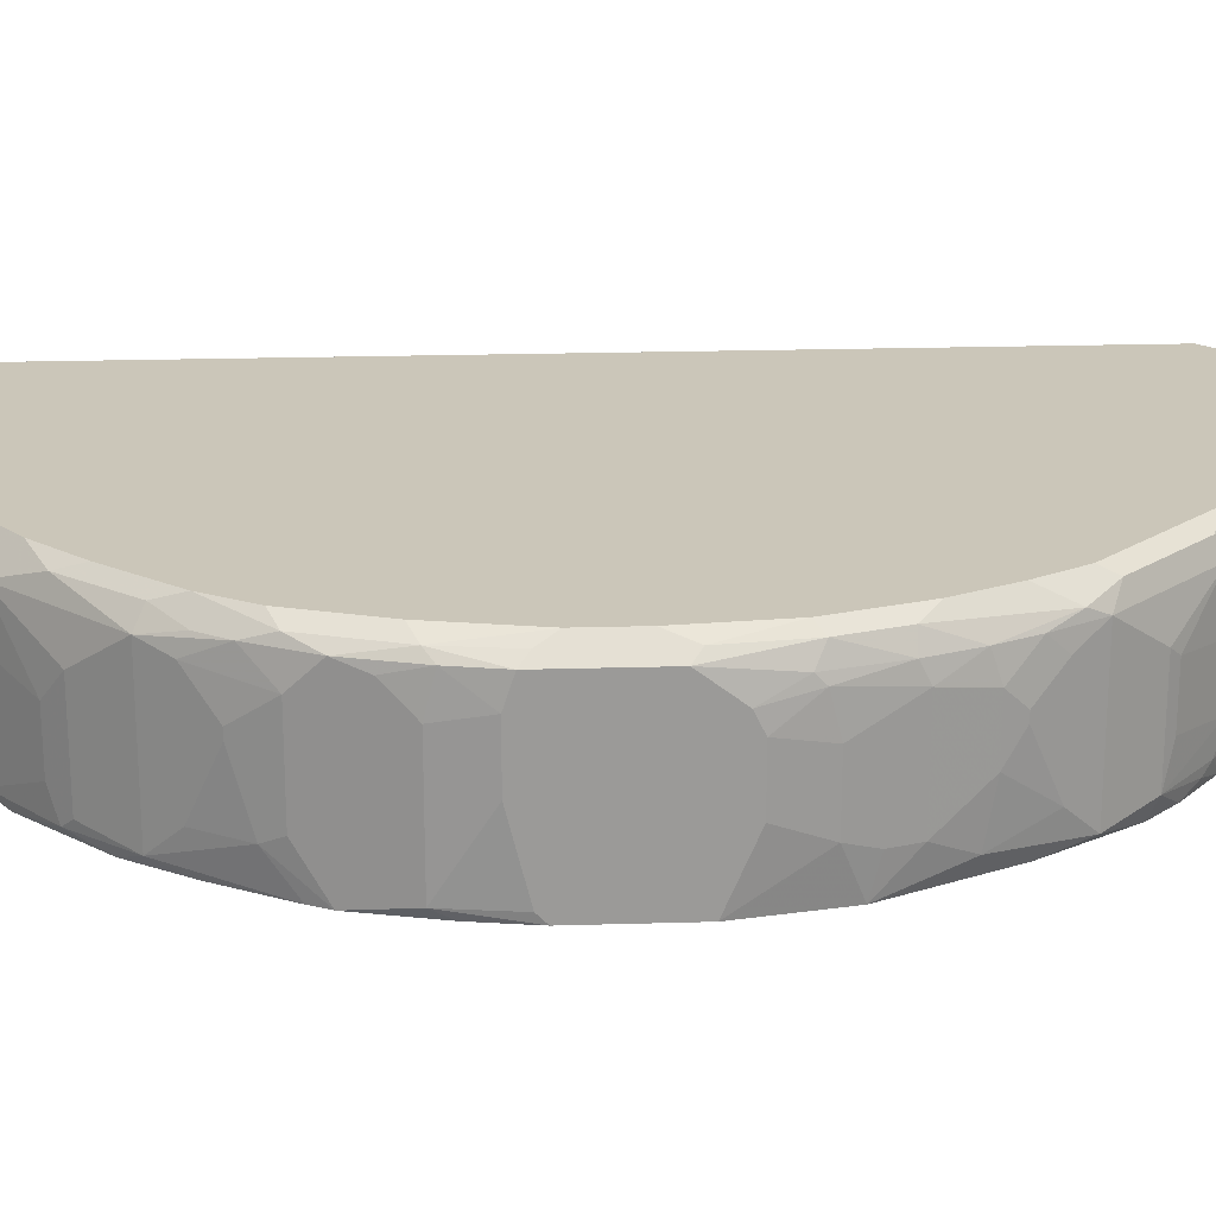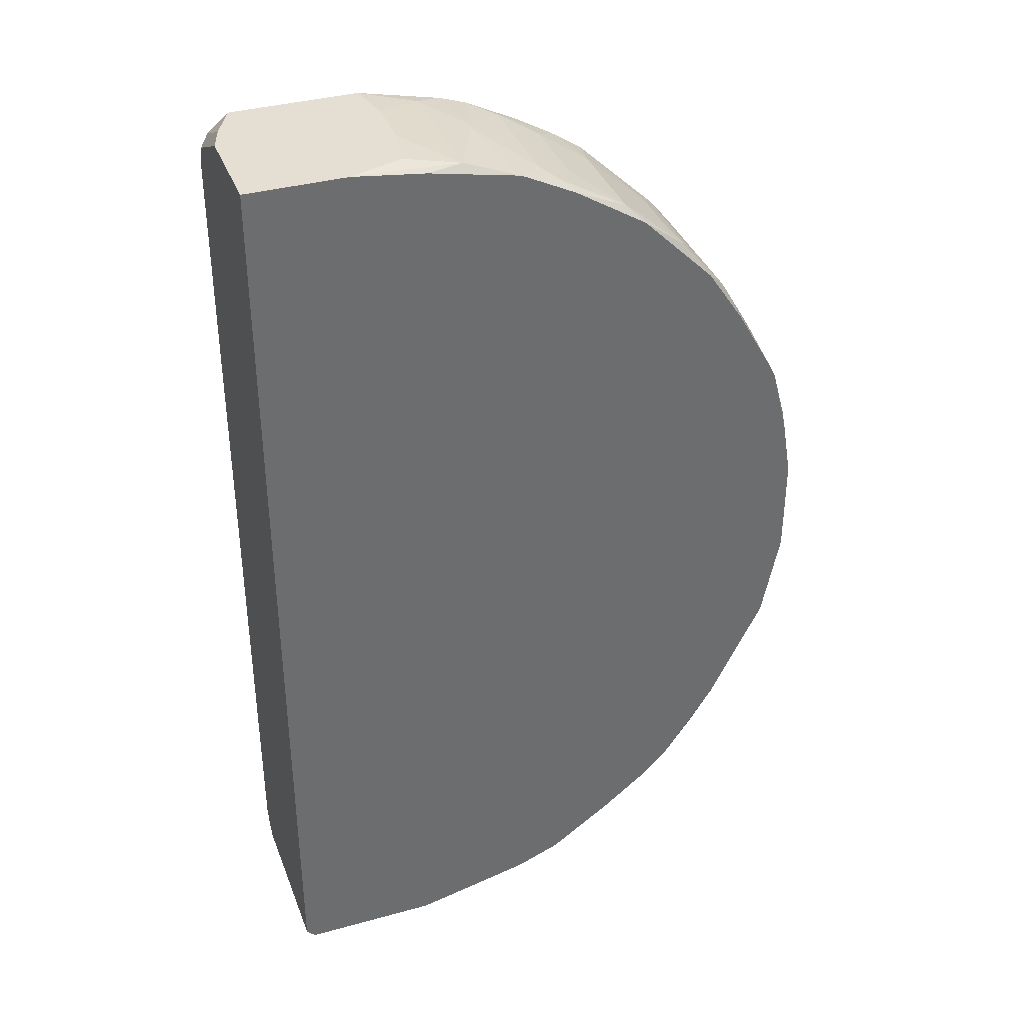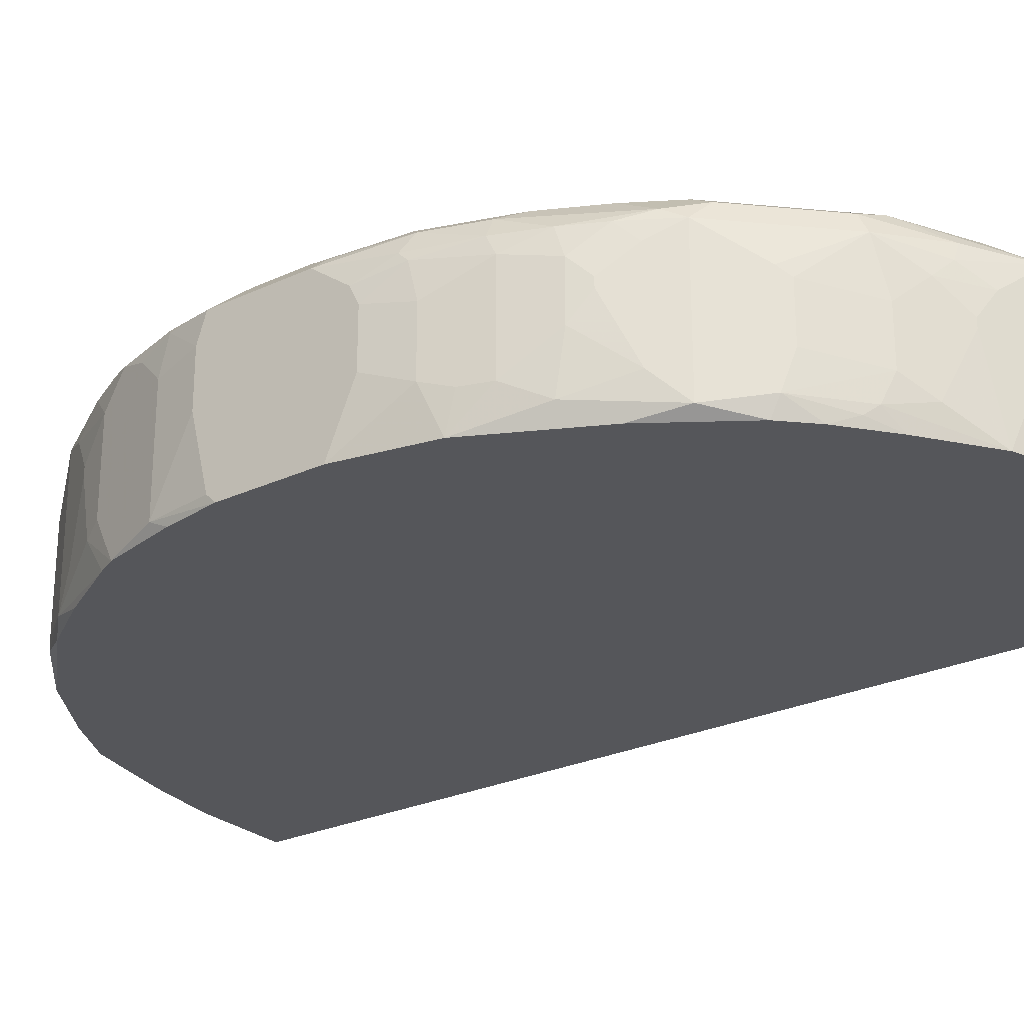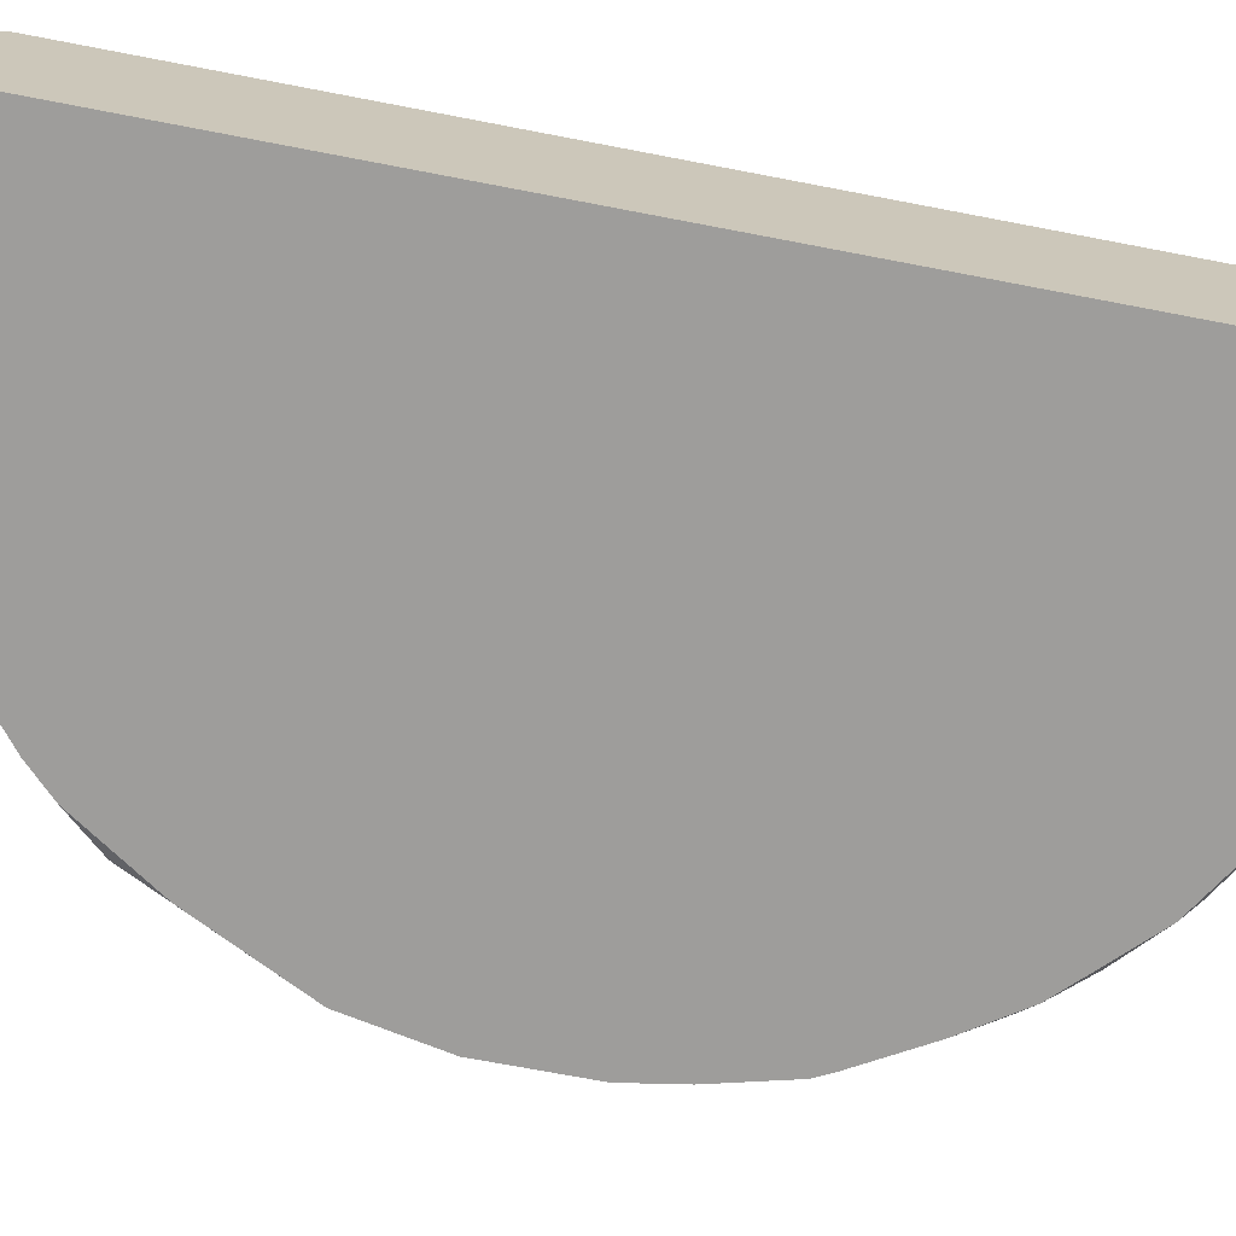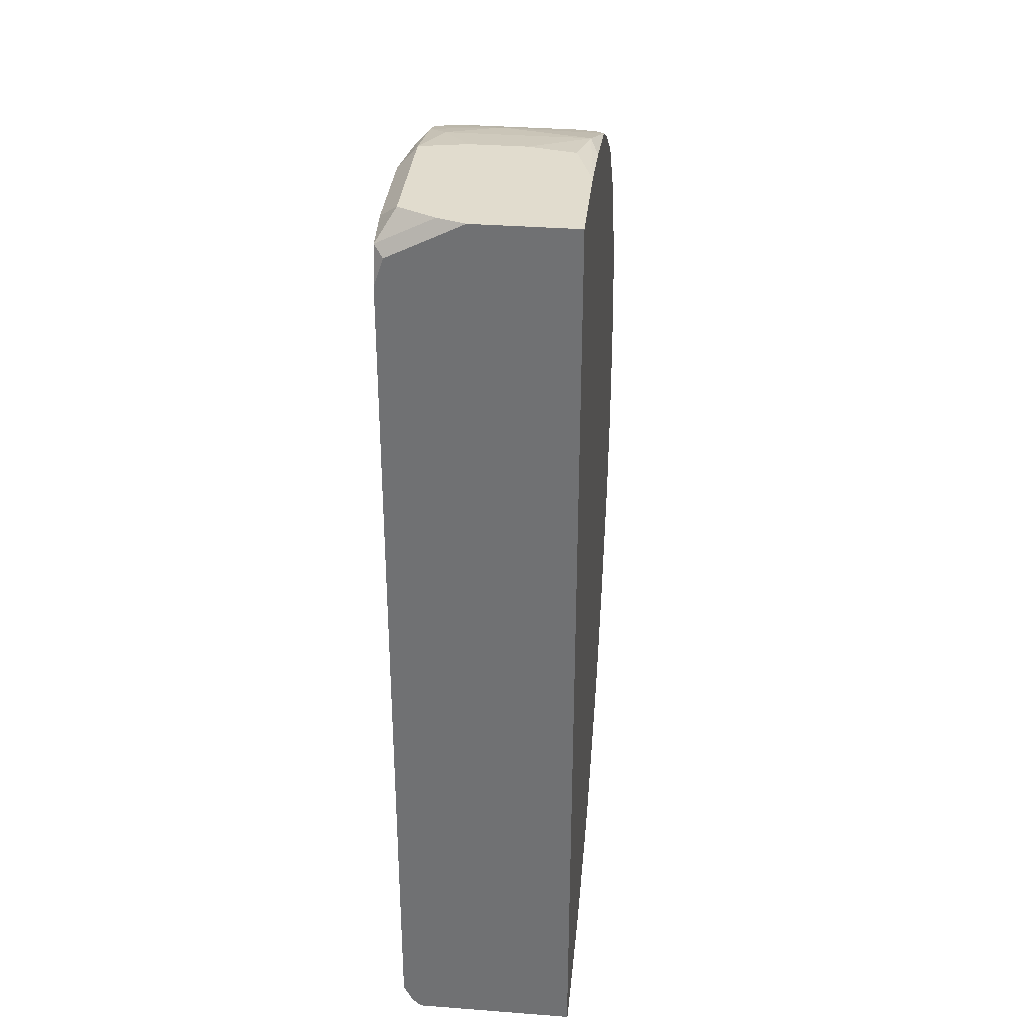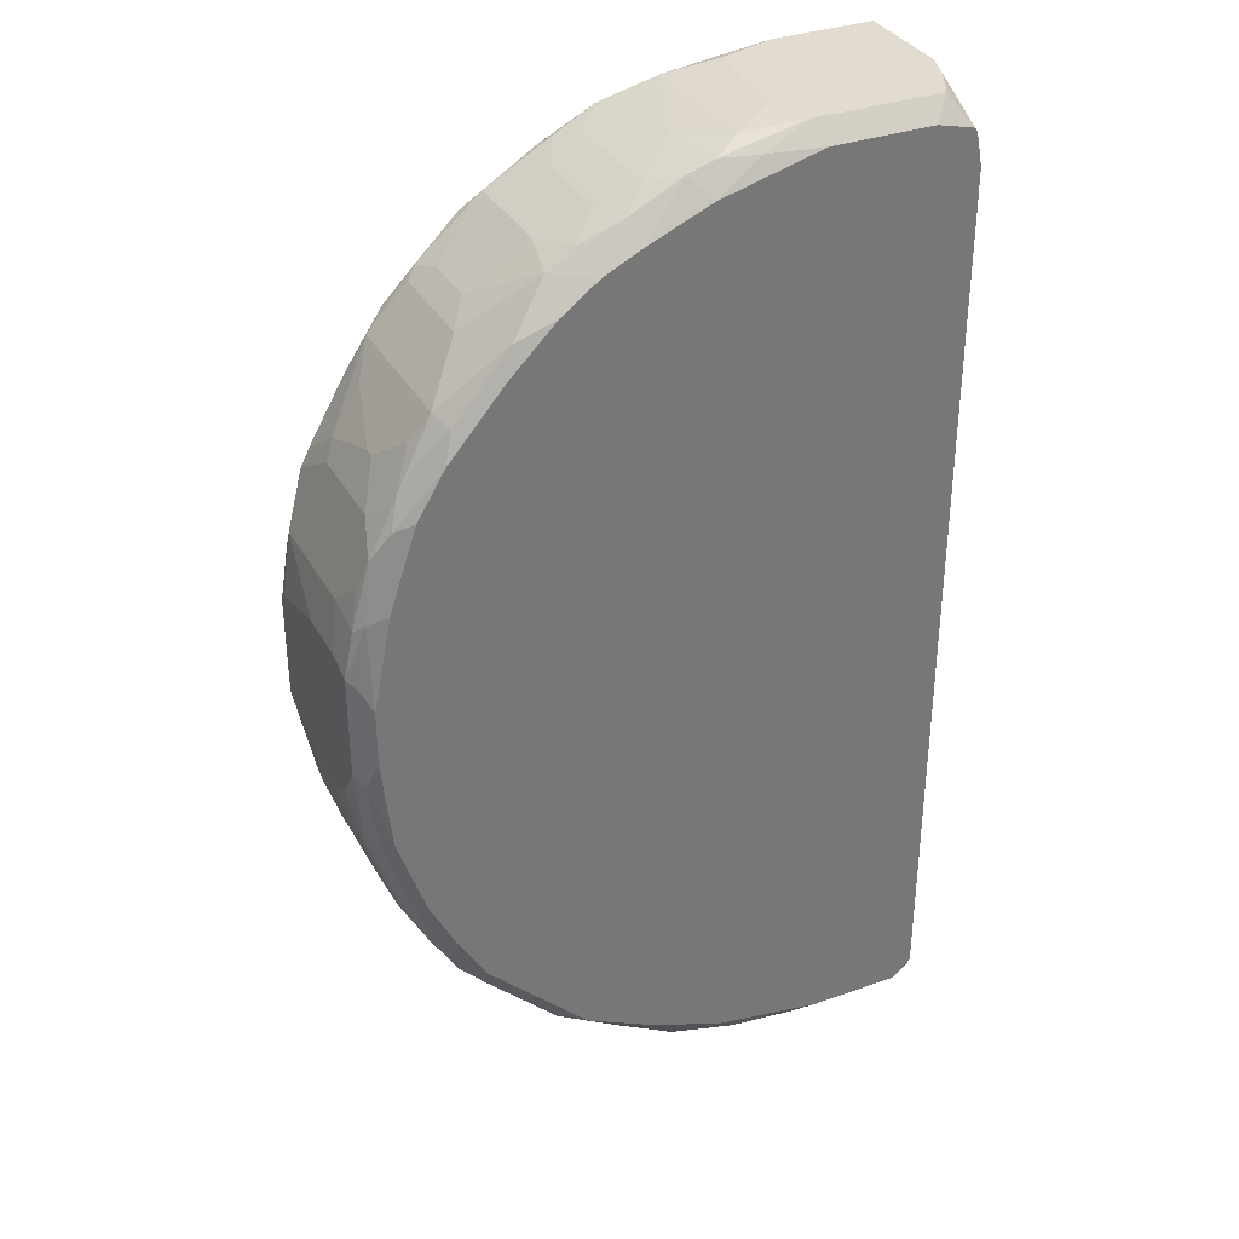
<metadata>
{"format":"obj","ext":"obj","renderer":"f3d","projection":"perspective","resolution":1024,"background":"white","views":[{"elev":20.9,"azim":86.9,"up":"+Y"},{"elev":37.0,"azim":-19.6,"up":"+Z"},{"elev":-26.1,"azim":126.4,"up":"+Y"},{"elev":-70.6,"azim":-100.9,"up":"+Y"},{"elev":34.1,"azim":-84.1,"up":"+Z"},{"elev":34.4,"azim":154.5,"up":"+Z"}]}
</metadata>
<code>
v -0.009612 0.000937 -0.05336
v 0.05438 0.01922 0.007581
v 0.05438 0.01922 -0.003593
v 0.05438 0.01617 0.008596
v 0.05438 0.01617 -0.007656
v 0.05438 0.01414 -0.008671
v 0.05438 0.01008 0.008596
v 0.05438 0.008047 -0.008671
v 0.05438 0.001953 0.006565
v 0.05438 0.000937 0.005549
v 0.05438 0.000937 -0.005624
v 0.05336 0.02024 0.006565
v 0.05336 0.02024 -0.004608
v 0.05336 0.01922 0.01266
v 0.05336 0.0182 -0.01172
v 0.05336 0.01719 -0.01273
v 0.05336 0.01516 0.01368
v 0.05336 0.01313 -0.01375
v 0.05336 0.006016 -0.01375
v 0.05336 0.001953 0.01368
v 0.05336 0.000937 0.01164
v 0.05235 0.02125 0.004533
v 0.05235 0.02125 -0.001561
v 0.05235 0.02024 0.01368
v 0.05235 0.02024 -0.01273
v 0.05235 0.0182 0.01672
v 0.05235 0.005 -0.0168
v 0.05235 0.000937 0.01571
v 0.05235 0.000937 -0.01578
v 0.05133 0.02125 -0.01172
v 0.05133 0.01922 0.01977
v 0.05133 0.0182 -0.01883
v 0.05133 0.01617 -0.01984
v 0.05133 0.005 -0.01984
v 0.05133 0.000937 0.01977
v 0.05032 0.02125 0.01469
v 0.05032 0.02024 -0.01883
v 0.05032 0.01617 0.02282
v 0.05032 0.006016 0.02282
v 0.05032 0.000937 0.0218
v 0.0493 0.02024 0.02282
v 0.0493 0.0182 -0.02391
v 0.0493 0.01516 -0.02492
v 0.0493 0.009063 -0.02492
v 0.0493 0.005 0.02485
v 0.0493 0.002969 -0.02391
v 0.04829 0.02125 -0.02086
v 0.04829 0.01922 0.02586
v 0.04829 0.01313 0.02688
v 0.04829 0.01211 0.02688
v 0.04829 0.01313 -0.02695
v 0.04829 0.01211 -0.02695
v 0.04727 0.02125 0.02383
v 0.04727 0.02024 -0.02492
v 0.04727 0.0182 -0.02797
v 0.04625 0.01922 0.02891
v 0.04625 0.01719 0.02993
v 0.04625 0.01617 -0.03
v 0.04625 0.005 0.02993
v 0.04625 0.005 -0.03
v 0.04625 0.000937 0.02891
v 0.04625 0.000937 -0.02797
v 0.04524 0.02125 -0.02695
v 0.04524 0.01922 -0.03102
v 0.04422 0.02125 0.02891
v 0.04422 0.0182 0.03297
v 0.04422 0.0182 -0.03305
v 0.04422 0.001953 0.03297
v 0.04422 0.001953 -0.03305
v 0.04321 0.02024 0.03196
v 0.04219 0.02125 -0.03203
v 0.04219 0.02024 -0.03406
v 0.04219 0.000937 0.03501
v 0.04016 0.01414 0.03805
v 0.04016 0.01414 -0.03813
v 0.04016 0.002969 0.03805
v 0.04016 0.002969 -0.03813
v 0.04016 0.000937 -0.03711
v 0.03914 0.01313 -0.03914
v 0.03914 0.007032 -0.03914
v 0.03914 0.001953 0.03907
v 0.03813 0.02125 0.03602
v 0.03813 0.01109 0.04008
v 0.03813 0.005 0.04008
v 0.03711 0.02024 0.03907
v 0.03711 0.000937 -0.04016
v 0.03508 0.001953 -0.04219
v 0.03406 0.02024 -0.04219
v 0.03406 0.0182 -0.04321
v 0.03406 0.002969 -0.04321
v 0.03406 0.000937 0.04313
v 0.03305 0.02125 0.0411
v 0.03305 0.0182 0.04415
v 0.03305 0.01211 -0.04422
v 0.03305 0.006016 -0.04422
v 0.03203 0.01313 0.04516
v 0.03203 0.001953 0.04516
v 0.03203 0.000937 -0.04422
v 0.03102 0.02125 -0.04321
v 0.03 0.0182 0.04618
v 0.03 0.01516 -0.04625
v 0.03 0.003984 -0.04625
v 0.02899 0.02125 0.04415
v 0.02797 0.01719 -0.04727
v 0.02695 0.01922 -0.04727
v 0.02695 0.01516 0.04821
v 0.02695 0.01211 -0.04829
v 0.02695 0.01109 -0.04829
v 0.02695 0.006016 0.04821
v 0.02594 0.01922 0.04821
v 0.02594 0.000937 0.04821
v 0.02492 0.02125 0.04618
v 0.02492 0.01516 -0.0493
v 0.02492 0.001953 0.04923
v 0.02492 0.000937 -0.0493
v 0.02289 0.02125 -0.04727
v 0.02289 0.01719 0.05024
v 0.02289 0.01211 -0.05032
v 0.02289 0.006016 -0.05032
v 0.02289 0.003984 0.05024
v 0.01984 0.01922 0.05126
v 0.01984 0.01922 -0.05133
v 0.01984 0.000937 0.05126
v 0.01984 0.000937 -0.05133
v 0.01781 0.02125 0.04923
v 0.01781 0.01211 0.05227
v 0.01781 0.01109 0.05227
v 0.0168 0.01922 0.05227
v 0.0168 0.001953 -0.05235
v 0.01477 0.02125 -0.05032
v 0.01375 0.01719 0.05329
v 0.01375 0.01516 -0.05336
v 0.01375 0.003984 -0.05336
v 0.01375 0.001953 0.05329
v 0.01273 0.02024 0.05227
v 0.01273 0.02024 -0.05235
v 0.01172 0.01922 -0.05336
v 0.009687 0.000937 0.05329
v 0.008671 0.01617 -0.05438
v 0.008671 0.01414 0.05431
v 0.008671 0.01008 -0.05438
v 0.008671 0.008047 0.05431
v 0.007655 0.01922 0.05431
v 0.007655 0.01719 -0.05438
v 0.007655 0.005 -0.05438
v 0.007655 0.002969 0.05431
v 0.00664 0.02125 0.05227
v 0.00664 0.000937 -0.05438
v 0.004608 0.01922 -0.05438
v 0.002577 0.02125 -0.05235
v 0.001561 0.000937 0.05431
v -0.004534 0.02125 0.05227
v -0.006565 0.01922 0.05431
v -0.007581 0.02125 -0.05235
v -0.007581 0.01922 -0.05438
v -0.008597 0.02125 0.05126
v -0.008597 0.01516 0.05431
v -0.008597 0.01414 -0.05438
v -0.008597 0.000937 -0.05438
v -0.009612 0.02125 0.04719
v -0.009612 0.02125 -0.05032
v -0.009612 0.02024 0.05024
v -0.009612 0.02024 -0.05235
v -0.009612 0.01922 -0.05336
v -0.009612 0.01211 0.05431
v -0.009612 0.000937 0.05431
f 164 163 155
f 151 134 146
f 142 146 134
f 158 164 155
f 159 1 164
f 159 164 158
f 138 123 134
f 138 134 151
f 9 20 10
f 21 10 20
f 21 20 28
f 35 28 20
f 162 160 161
f 162 161 163
f 162 163 164
f 162 164 1
f 162 1 166
f 162 166 165
f 147 152 153
f 147 153 143
f 115 90 98
f 115 124 119
f 99 122 116
f 137 136 122
f 137 122 132
f 154 155 163
f 154 163 161
f 19 11 29
f 89 88 67
f 72 67 88
f 72 88 99
f 72 99 71
f 111 114 123
f 111 91 97
f 111 97 114
f 109 114 97
f 57 48 66
f 57 66 49
f 56 48 65
f 56 66 48
f 81 97 91
f 81 91 73
f 68 81 73
f 39 35 20
f 157 162 165
f 157 165 166
f 157 166 151
f 157 151 146
f 157 146 142
f 157 142 140
f 157 140 143
f 157 143 153
f 156 162 157
f 156 157 153
f 156 153 152
f 156 160 162
f 135 147 143
f 145 133 148
f 129 148 133
f 129 133 119
f 129 119 124
f 129 124 148
f 113 122 104
f 130 116 122
f 130 122 136
f 130 136 150
f 149 137 144
f 149 155 154
f 149 154 150
f 149 150 136
f 149 136 137
f 63 72 71
f 63 47 54
f 13 30 23
f 13 12 2
f 13 2 3
f 37 54 47
f 5 15 3
f 27 19 29
f 27 33 18
f 27 18 19
f 8 19 18
f 8 18 6
f 8 11 19
f 87 86 98
f 87 98 90
f 77 78 86
f 77 86 87
f 77 87 90
f 101 89 94
f 101 113 104
f 101 104 89
f 105 89 104
f 105 104 122
f 105 122 99
f 105 99 88
f 105 88 89
f 75 89 67
f 64 72 63
f 64 63 54
f 64 54 37
f 64 37 42
f 64 67 72
f 117 121 126
f 70 66 56
f 70 56 65
f 131 143 140
f 131 140 142
f 131 142 134
f 127 126 131
f 127 131 134
f 127 134 123
f 22 12 13
f 22 13 23
f 41 65 48
f 41 48 31
f 24 41 31
f 24 2 12
f 24 12 22
f 24 22 36
f 84 97 81
f 61 68 73
f 61 73 91
f 61 91 111
f 61 111 123
f 61 123 138
f 61 138 151
f 61 151 166
f 61 166 1
f 61 1 159
f 61 159 148
f 61 148 124
f 61 124 115
f 61 115 98
f 61 98 86
f 61 86 78
f 61 78 62
f 61 62 29
f 61 29 11
f 61 11 10
f 61 10 21
f 61 21 28
f 61 28 35
f 61 35 40
f 61 40 68
f 38 31 48
f 38 48 57
f 38 57 49
f 139 144 137
f 139 137 132
f 95 77 90
f 118 119 133
f 118 133 132
f 118 132 122
f 118 122 113
f 16 15 5
f 16 5 6
f 16 6 18
f 16 18 33
f 43 42 33
f 32 15 16
f 32 16 33
f 32 33 42
f 32 42 37
f 69 78 77
f 69 77 75
f 69 75 67
f 69 67 51
f 69 51 52
f 69 52 60
f 69 60 46
f 69 46 29
f 69 29 62
f 69 62 78
f 108 115 119
f 79 94 89
f 79 89 75
f 110 112 121
f 110 121 117
f 125 147 135
f 125 135 121
f 125 121 112
f 128 131 126
f 128 126 121
f 128 121 135
f 128 135 143
f 128 143 131
f 120 127 123
f 120 123 114
f 120 114 109
f 120 117 126
f 120 126 127
f 14 2 24
f 14 24 31
f 53 41 24
f 53 24 36
f 53 65 41
f 76 84 81
f 76 81 68
f 45 40 35
f 45 35 39
f 45 59 68
f 45 68 40
f 141 139 132
f 141 132 133
f 141 133 145
f 141 145 148
f 141 148 159
f 141 159 158
f 141 158 155
f 141 155 149
f 141 149 144
f 141 144 139
f 80 95 94
f 80 94 79
f 80 79 75
f 80 75 77
f 80 77 95
f 102 95 90
f 102 90 115
f 102 115 108
f 102 108 95
f 44 46 60
f 44 60 52
f 44 52 51
f 44 51 43
f 58 51 67
f 55 43 51
f 55 51 58
f 55 58 67
f 55 67 64
f 55 64 42
f 55 42 43
f 25 32 37
f 25 37 47
f 25 47 30
f 25 30 13
f 25 13 3
f 25 3 15
f 25 15 32
f 107 108 119
f 107 119 118
f 107 118 113
f 107 113 101
f 107 101 94
f 107 94 95
f 107 95 108
f 106 117 120
f 106 120 109
f 103 92 82
f 103 82 65
f 103 65 53
f 103 53 36
f 103 36 22
f 103 22 23
f 103 23 30
f 103 30 47
f 103 47 63
f 103 63 71
f 103 71 99
f 103 99 116
f 103 116 130
f 103 130 150
f 103 150 154
f 103 154 161
f 103 161 160
f 103 160 156
f 103 156 152
f 103 152 147
f 103 147 125
f 103 125 112
f 103 112 110
f 26 14 31
f 26 31 38
f 26 38 39
f 26 39 20
f 26 20 17
f 26 17 14
f 7 20 9
f 4 14 17
f 4 17 20
f 4 20 7
f 4 7 9
f 4 9 10
f 4 10 11
f 4 11 8
f 4 8 6
f 4 6 5
f 4 5 3
f 4 3 2
f 4 2 14
f 50 45 39
f 50 39 38
f 50 38 49
f 50 49 66
f 50 66 68
f 50 68 59
f 50 59 45
f 34 44 43
f 34 43 33
f 34 33 27
f 34 27 29
f 34 29 46
f 34 46 44
f 93 103 110
f 96 106 109
f 96 109 97
f 96 97 84
f 96 84 83
f 96 83 93
f 74 93 83
f 74 83 84
f 74 84 76
f 74 76 68
f 74 68 66
f 74 66 93
f 85 93 66
f 85 66 70
f 85 70 65
f 85 65 82
f 85 82 92
f 85 92 103
f 85 103 93
f 100 93 110
f 100 110 117
f 100 117 106
f 100 106 96
f 100 96 93

</code>
